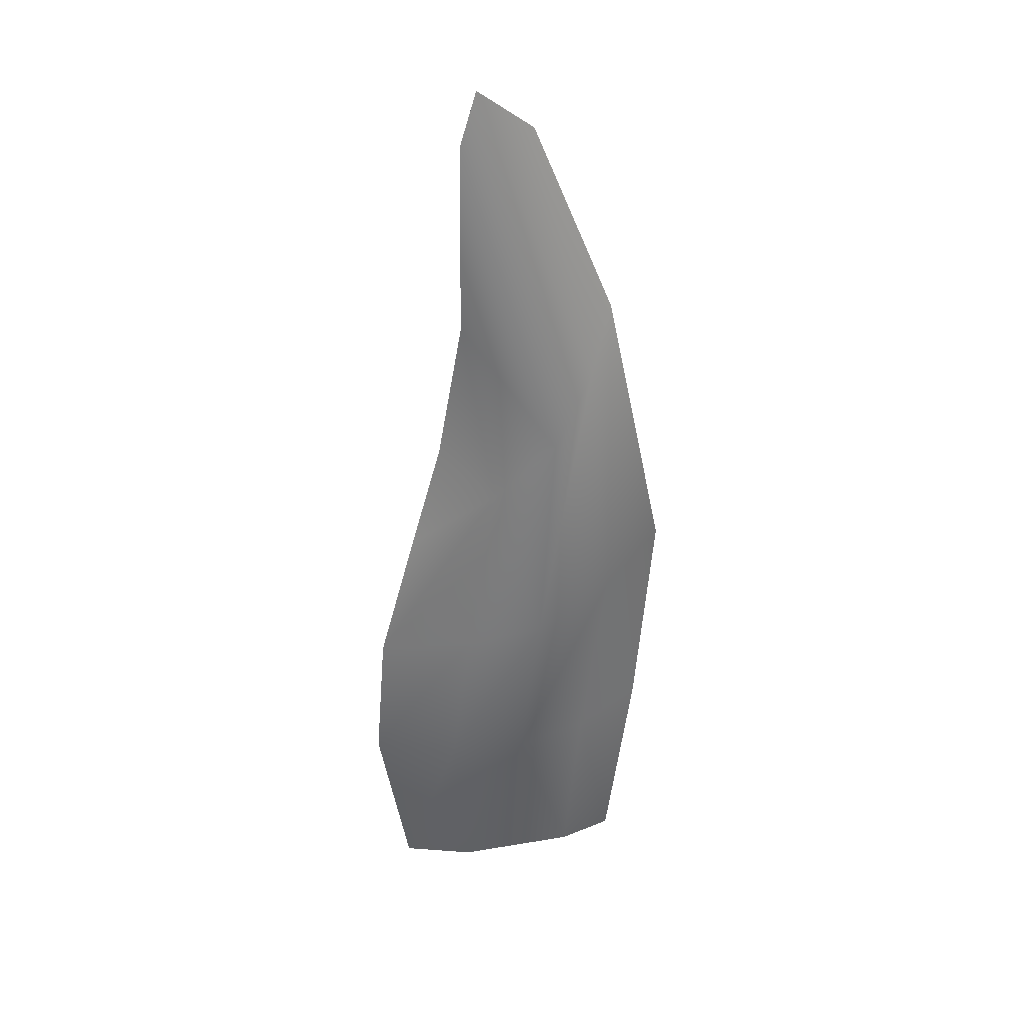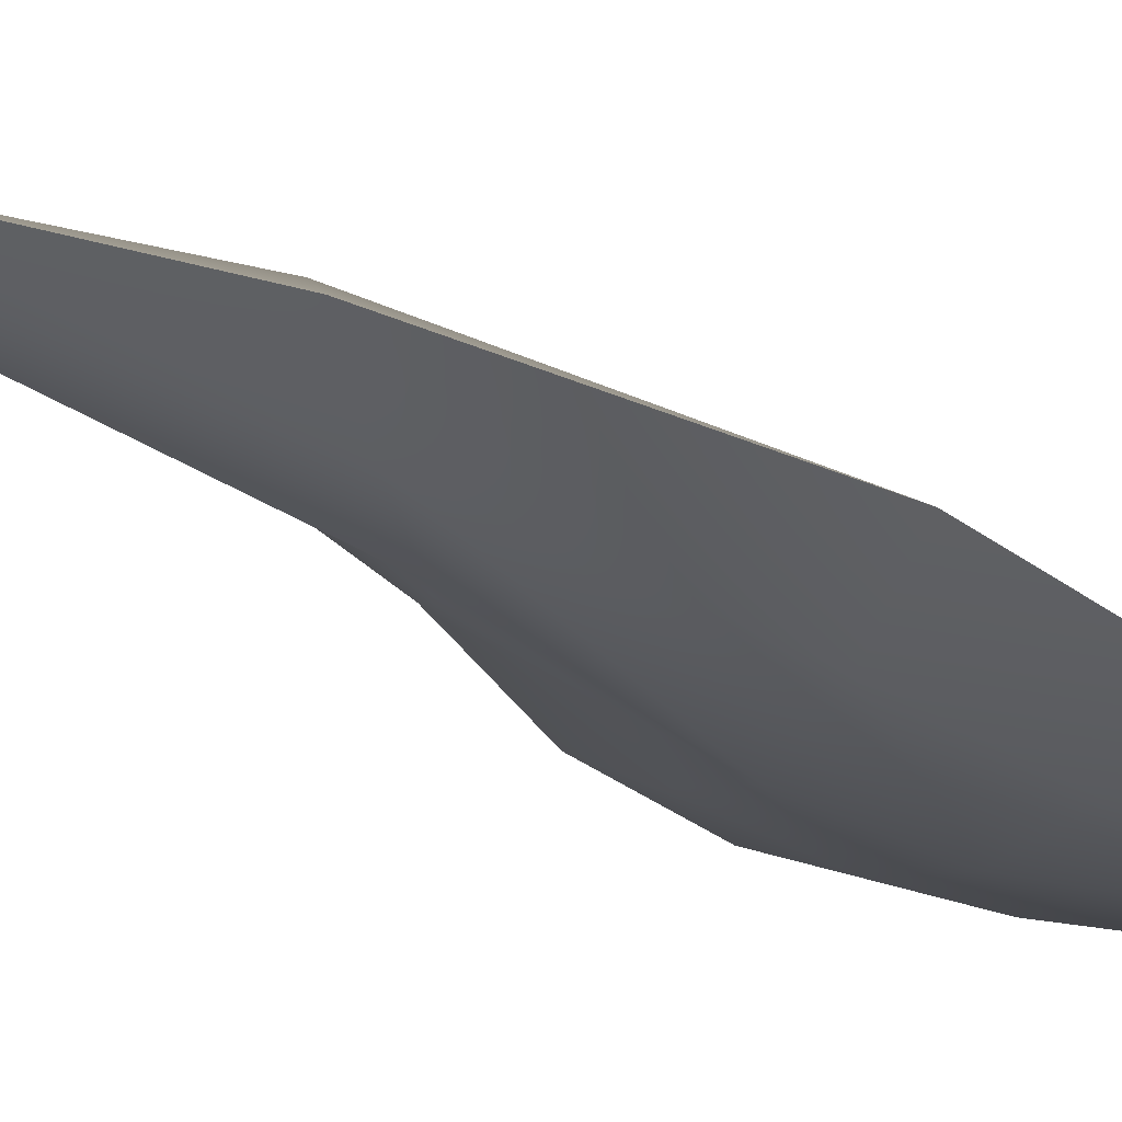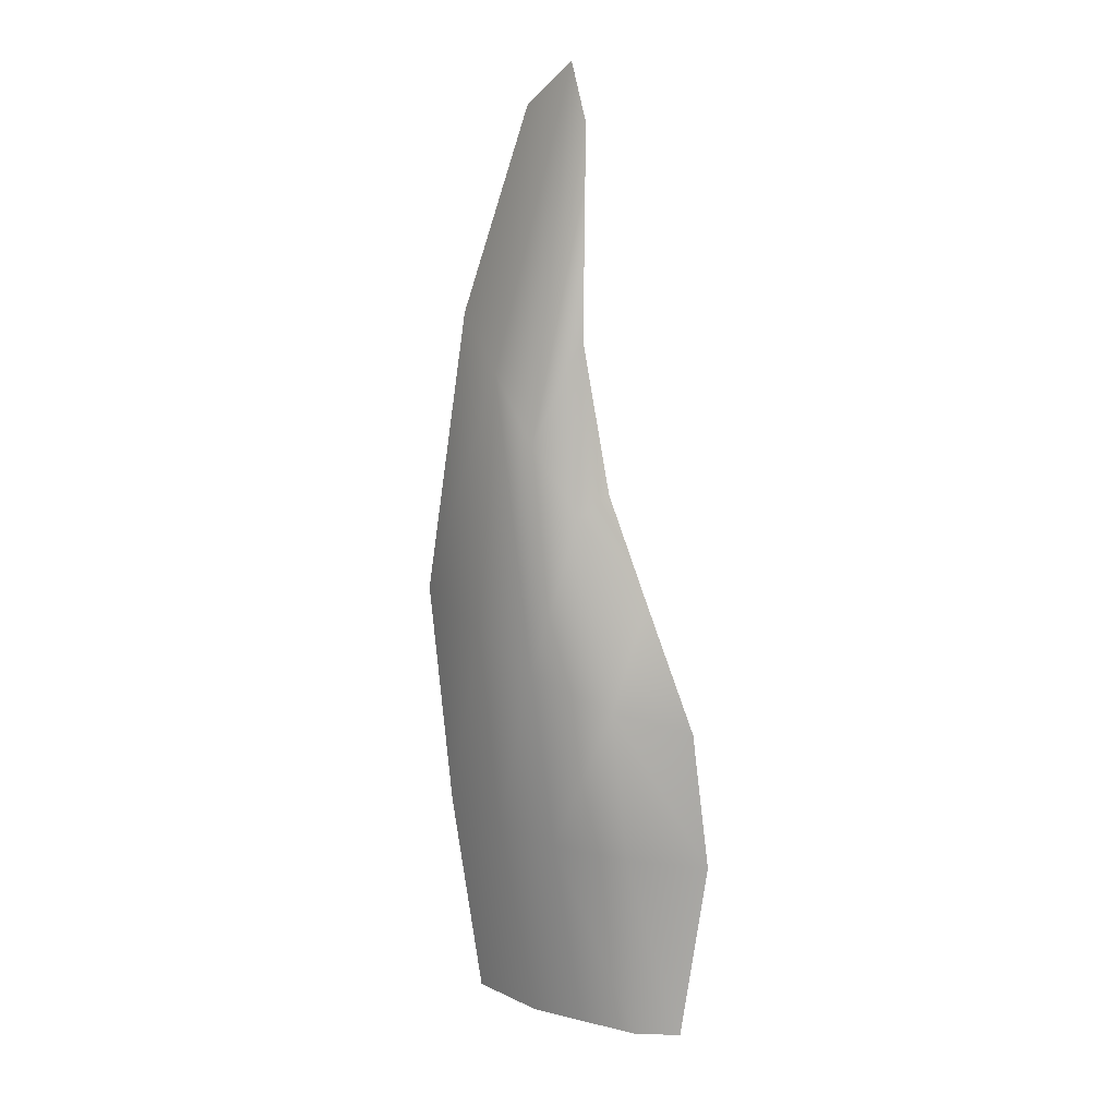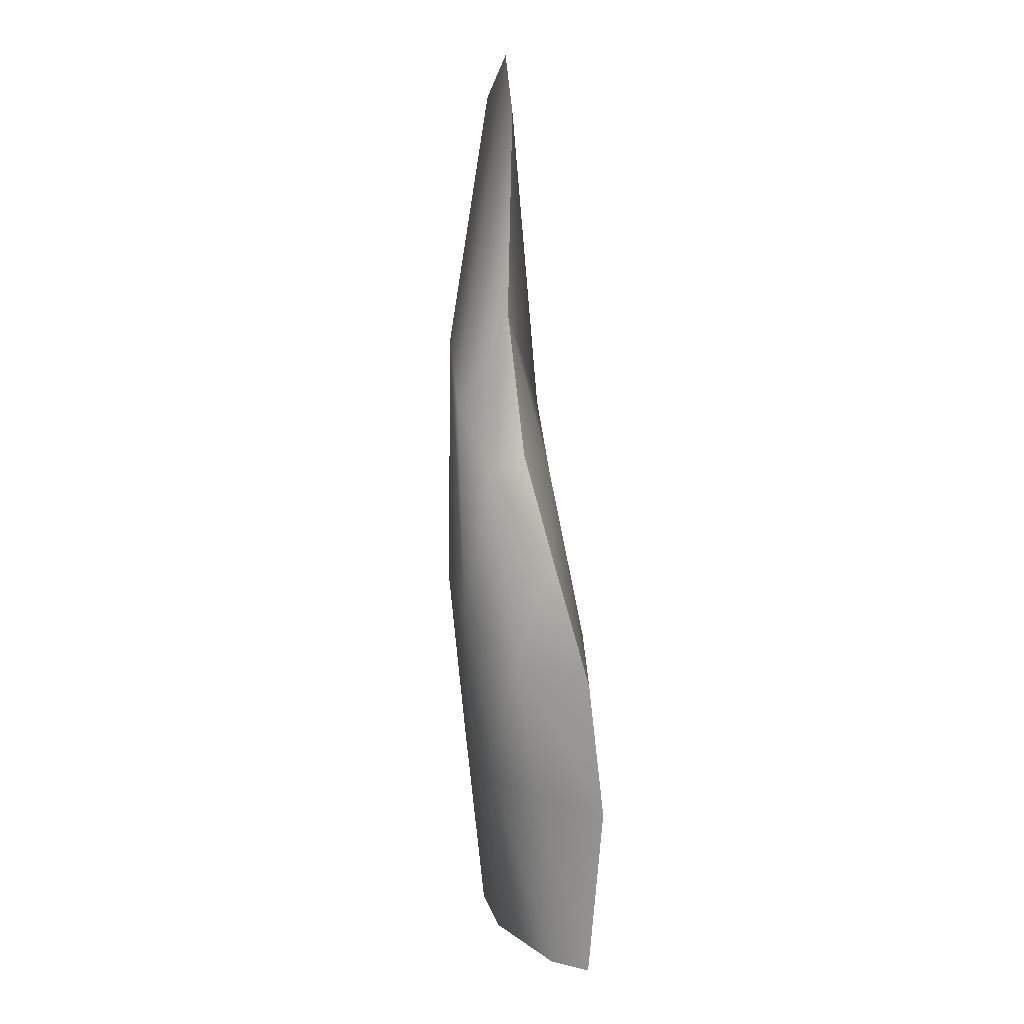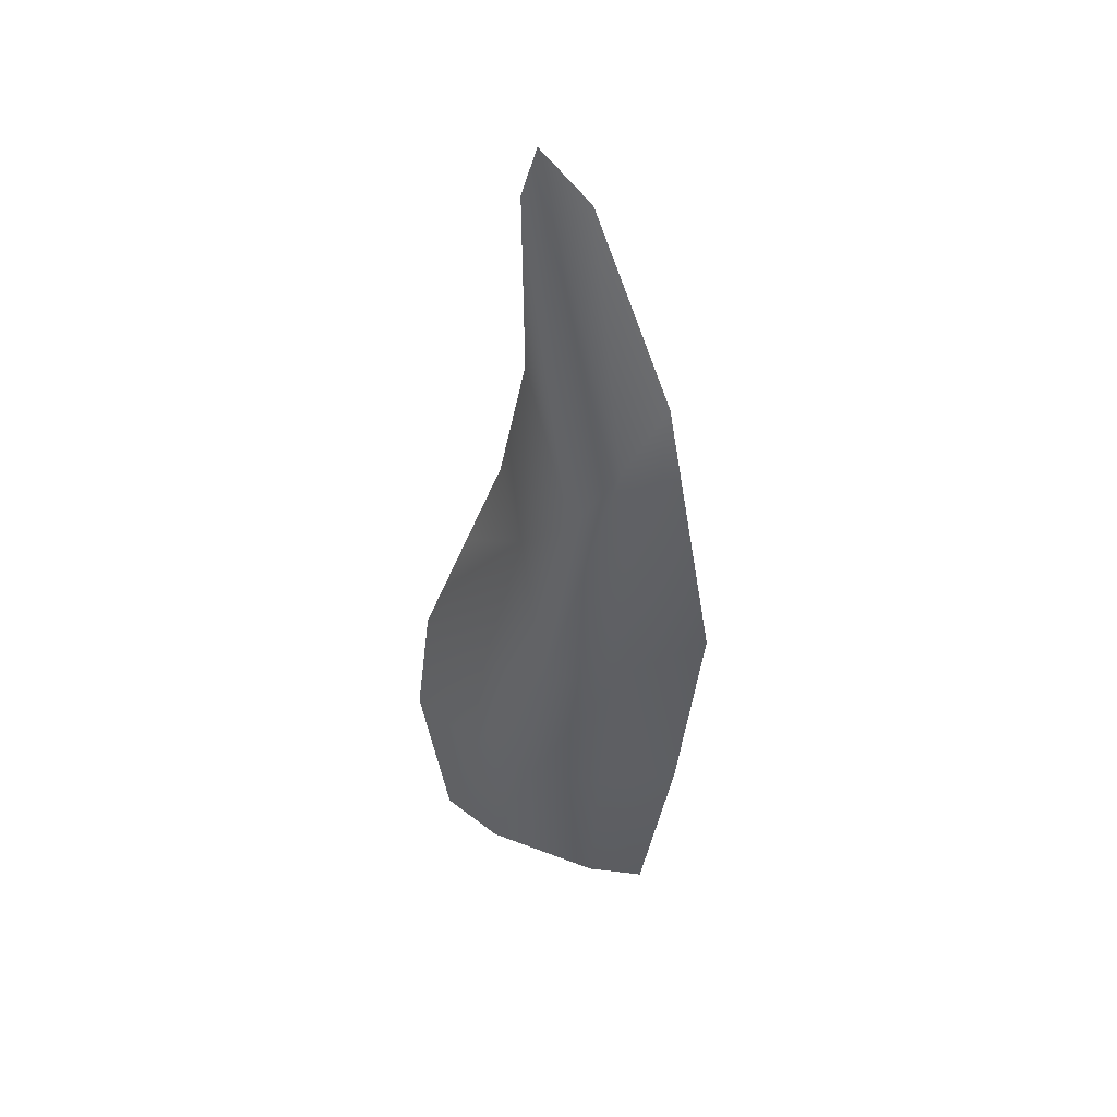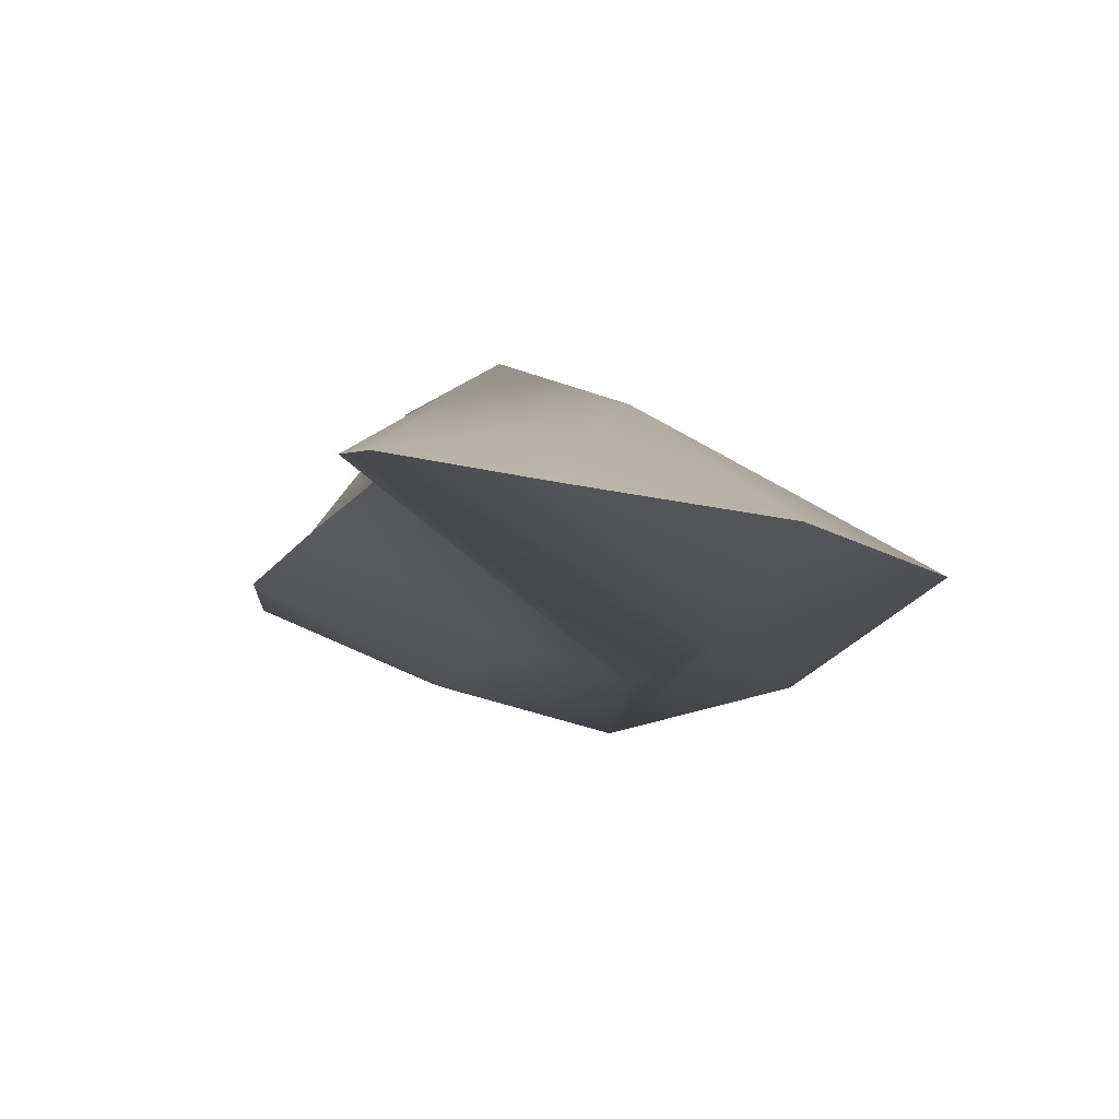
<metadata>
{"format":"obj","ext":"obj","renderer":"f3d","projection":"perspective","resolution":1024,"background":"white","views":[{"elev":36.9,"azim":-12.2,"up":"+Z"},{"elev":-21.4,"azim":42.8,"up":"+Y"},{"elev":10.0,"azim":-148.3,"up":"+Z"},{"elev":9.0,"azim":-119.3,"up":"+Z"},{"elev":49.1,"azim":23.1,"up":"+Z"},{"elev":-1.3,"azim":3.7,"up":"+Y"}]}
</metadata>
<code>
g ENV_Grass_04_MO
v -0.0153 0.01503 0.01373
v -0.01213 0.008055 0.05639
v -0.01906 0.006968 0.01876
v -0.02793 0.003216 -0.008532
v -0.004087 0.01916 0.03138
v -0.01181 0.006514 0.1093
v -0.007521 0.006184 0.1241
v -0.02283 0.01113 -0.03531
v -0.03871 -0.00188 -0.04192
v -0.04202 -0.004545 -0.07716
v -0.001929 0.0163 -0.02727
v 0.009951 0.01407 0.04831
v 0.00648 0.004011 0.1142
v 0.02717 0.002122 0.06233
v 0.04202 -0.001736 -0.01206
v 0.01726 0.01119 -0.01951
v 0.03681 -0.004068 -0.07103
v 0.01509 0.005495 -0.07214
v 0.02924 -0.006559 -0.1241
v 0.007044 0.0007099 -0.1241
v -0.004435 0.009395 -0.07374
v -0.007437 0.0007099 -0.1241
v -0.02407 0.0007099 -0.1241
v -0.02376 0.005404 -0.07544
v -0.03437 -0.004844 -0.1241
v -0.01906 0.006968 0.01876
v -0.01213 0.008055 0.05639
v -0.006582 -0.008198 0.01209
v -0.02793 0.003216 -0.008532
v -0.03871 -0.00188 -0.04192
v 0.009012 -0.01328 0.02966
v -0.01181 0.006514 0.1093
v -0.007521 0.006184 0.1241
v -0.01559 -0.01398 -0.03403
v -0.04202 -0.004545 -0.07716
v 0.01954 -0.008744 0.04788
v 0.00648 0.004011 0.1142
v 0.02717 0.002122 0.06233
v 0.00389 -0.01916 -0.02775
v -0.02059 -0.01373 -0.0753
v -0.03437 -0.004844 -0.1241
v -0.01638 -0.01055 -0.1241
v 0.02458 -0.0139 -0.01933
v 0.04202 -0.001736 -0.01206
v 0.03681 -0.004068 -0.07103
v -0.001028 -0.01761 -0.07363
v -0.001895 -0.01055 -0.1241
v 0.01473 -0.01055 -0.1241
v 0.01827 -0.01364 -0.07202
v 0.02924 -0.006559 -0.1241
g ENV_Grass_04_MO_0
f 3 2 1
f 4 3 1
f 1 2 5
f 2 6 5
f 6 7 5
f 4 1 8
f 9 4 8
f 9 8 10
f 1 5 11
f 8 1 11
f 7 12 5
f 5 12 11
f 12 7 13
f 14 12 13
f 12 14 15
f 16 12 15
f 12 16 11
f 16 15 17
f 18 16 17
f 11 16 18
f 18 17 19
f 20 18 19
f 21 11 18
f 21 18 20
f 8 11 21
f 22 21 20
f 21 22 23
f 24 8 21
f 24 21 23
f 8 24 10
f 24 23 25
f 10 24 25
f 28 27 26
f 29 28 26
f 28 29 30
f 27 28 31
f 32 27 31
f 33 32 31
f 34 28 30
f 34 30 35
f 36 33 31
f 37 33 36
f 38 37 36
f 31 28 39
f 28 34 39
f 36 31 39
f 40 34 35
f 39 34 40
f 40 35 41
f 42 40 41
f 38 36 43
f 43 36 39
f 44 38 43
f 44 43 45
f 46 40 42
f 46 39 40
f 43 39 46
f 47 46 42
f 46 47 48
f 43 49 45
f 49 43 46
f 49 46 48
f 45 49 50
f 49 48 50

</code>
